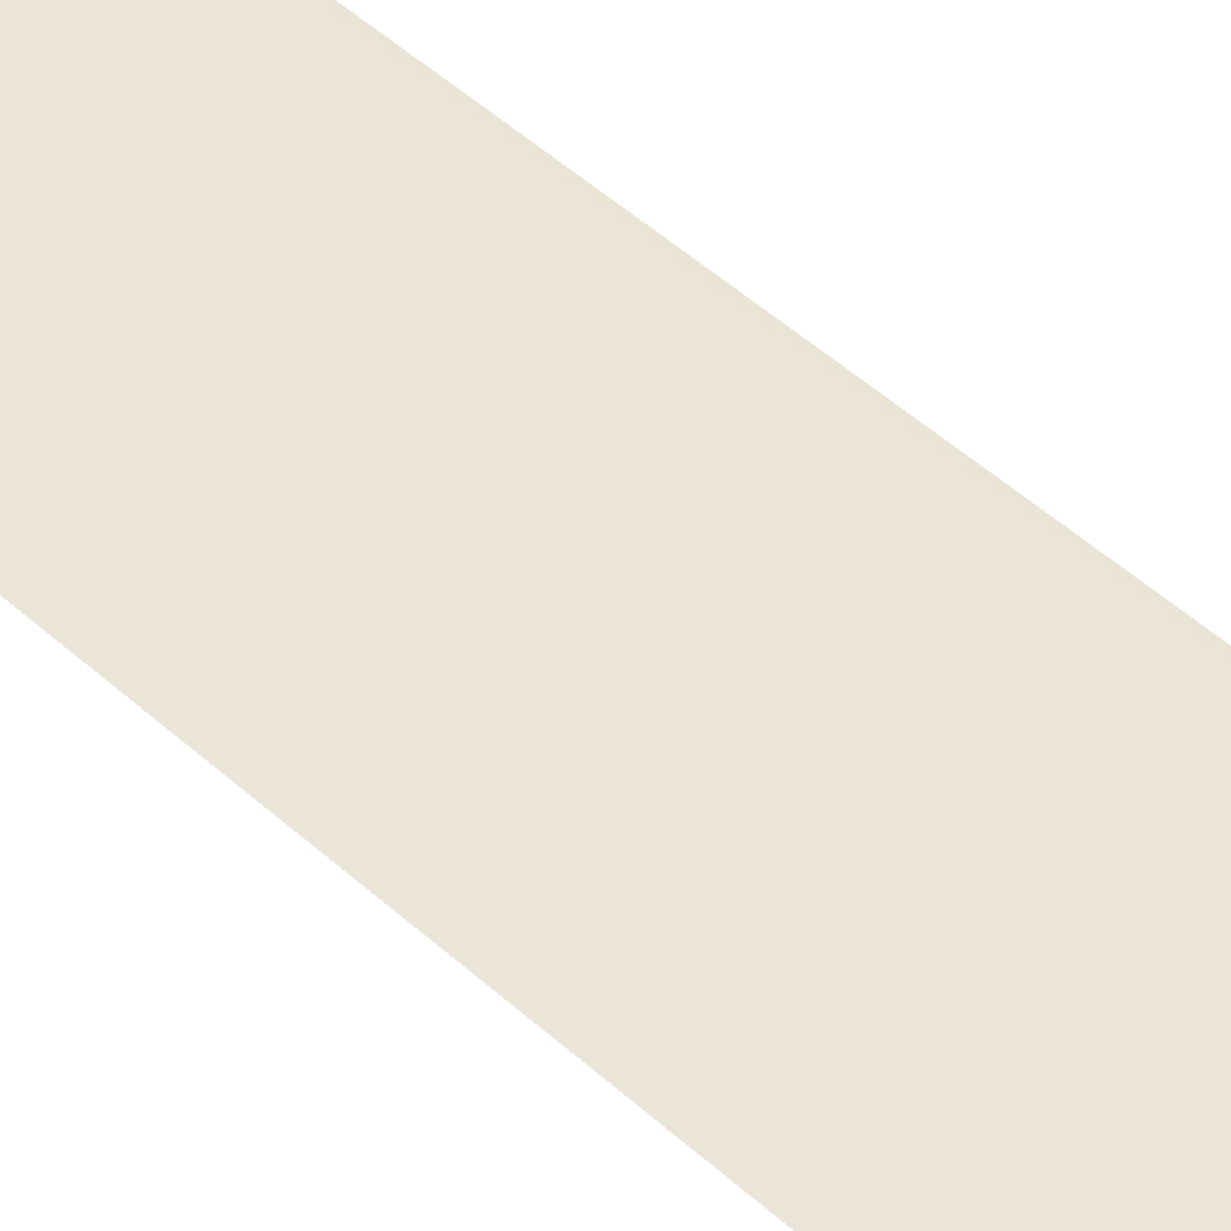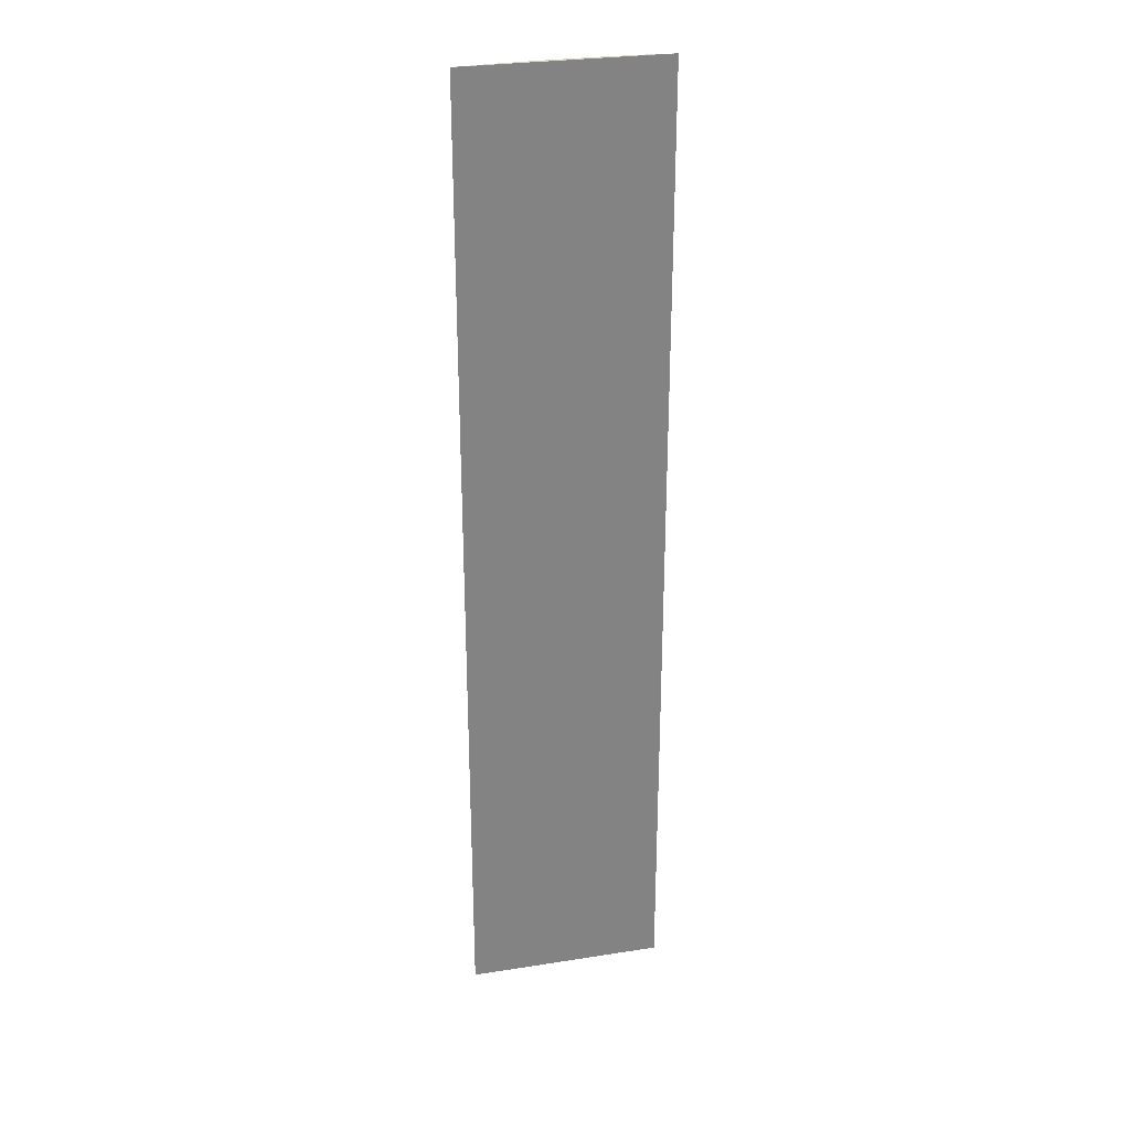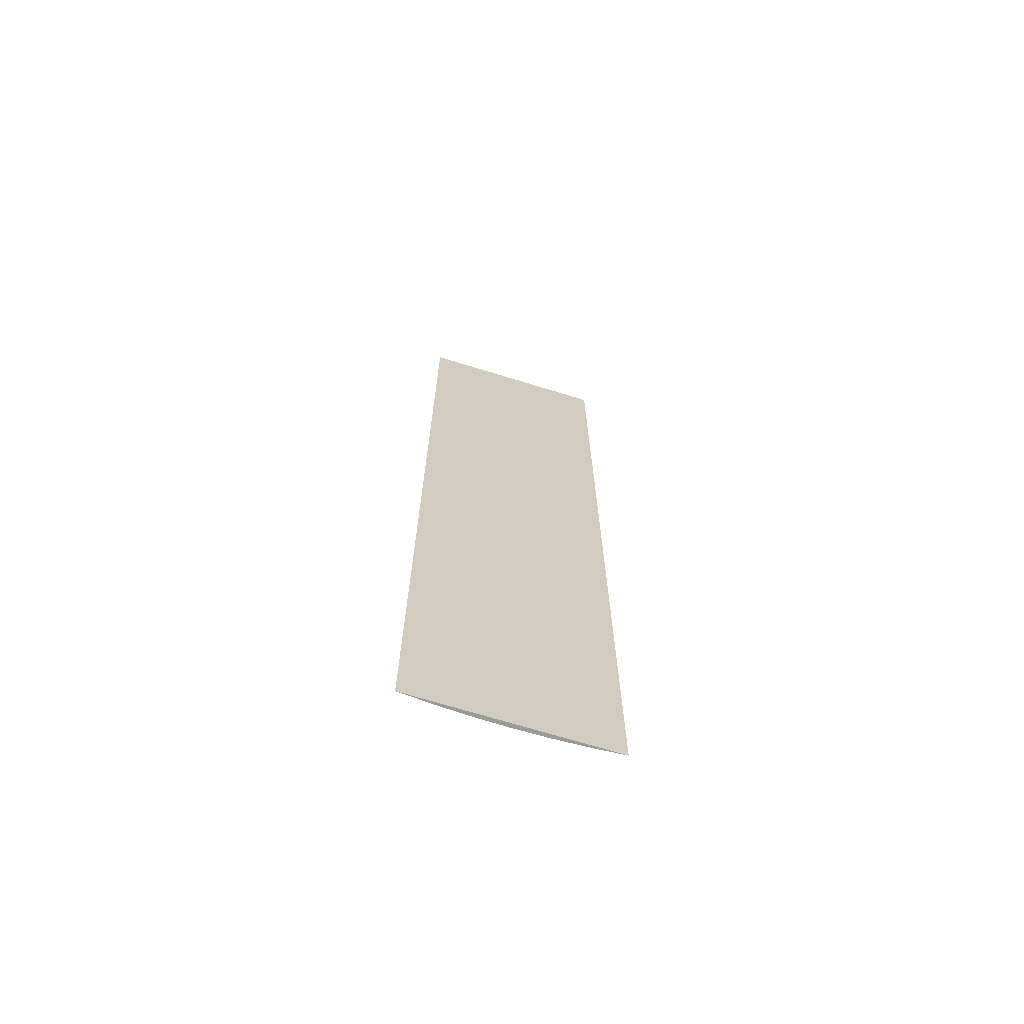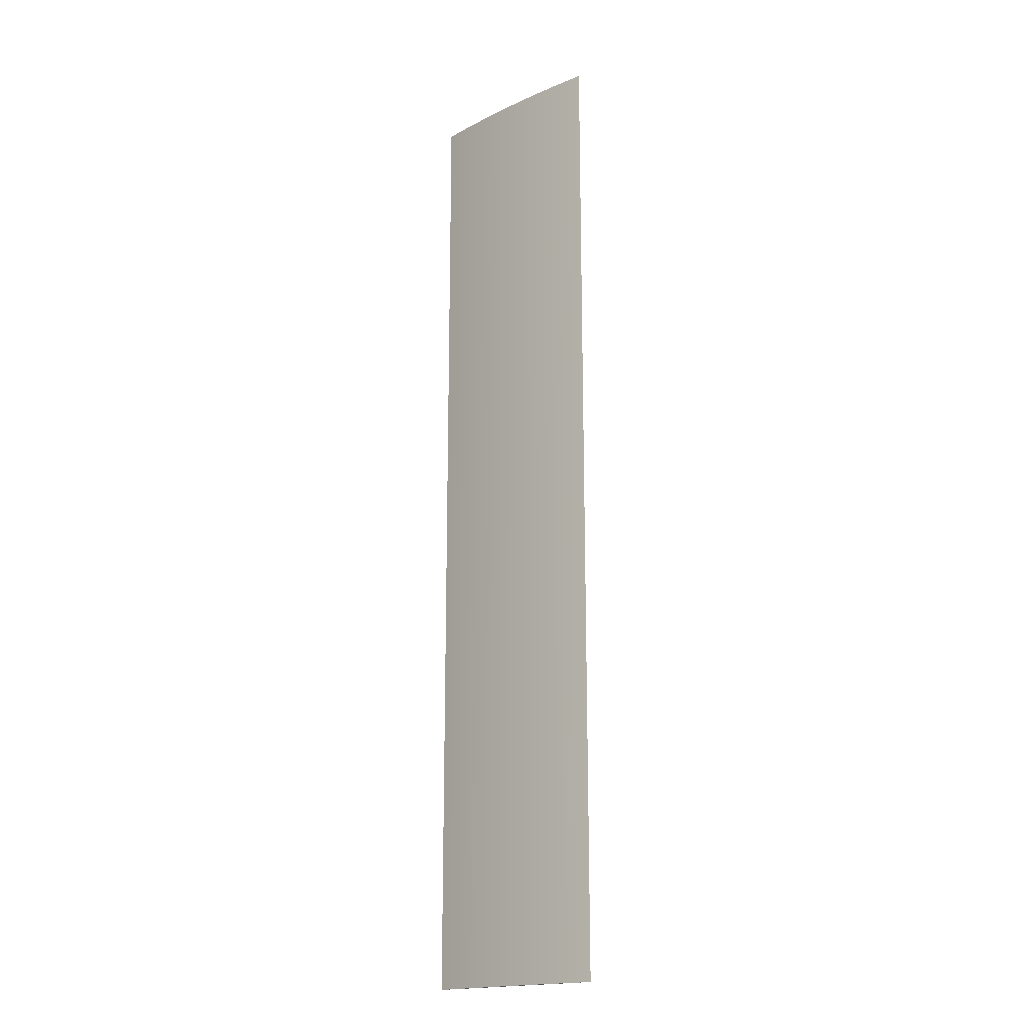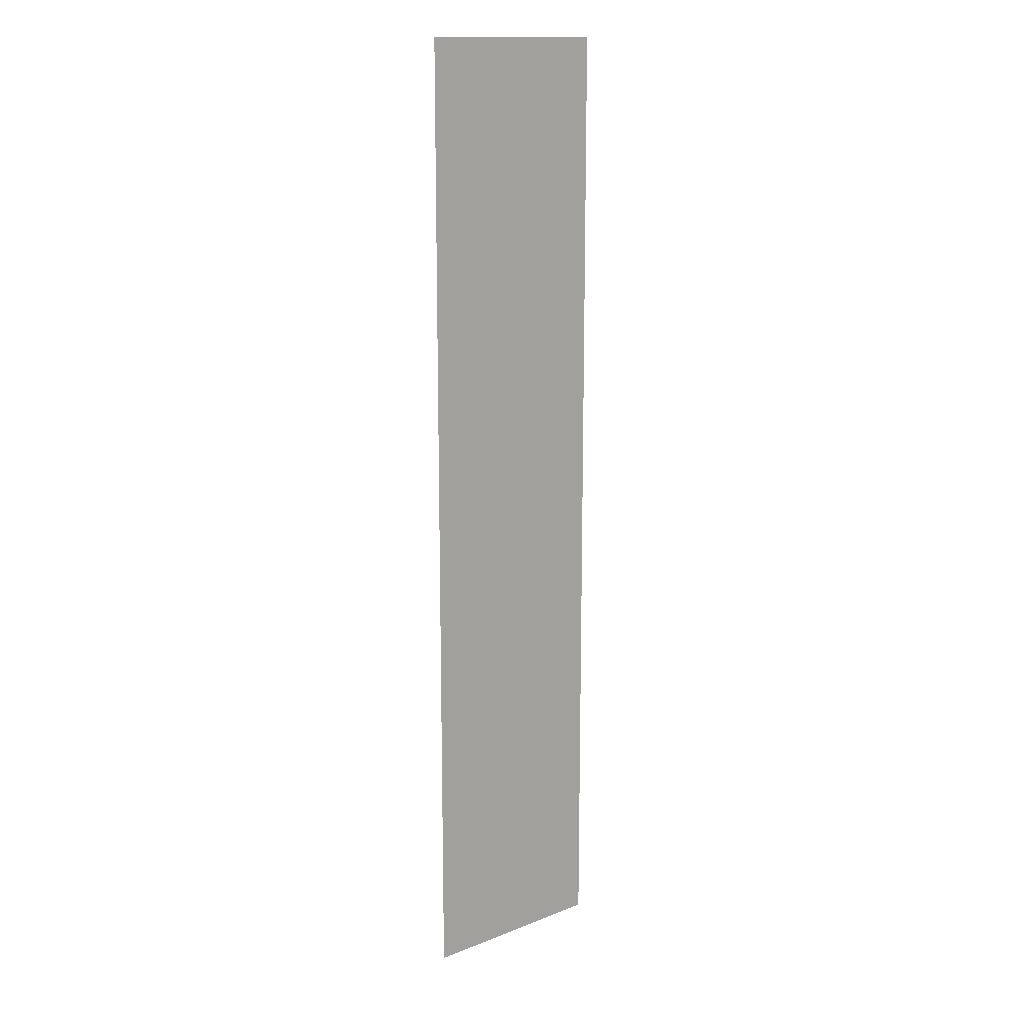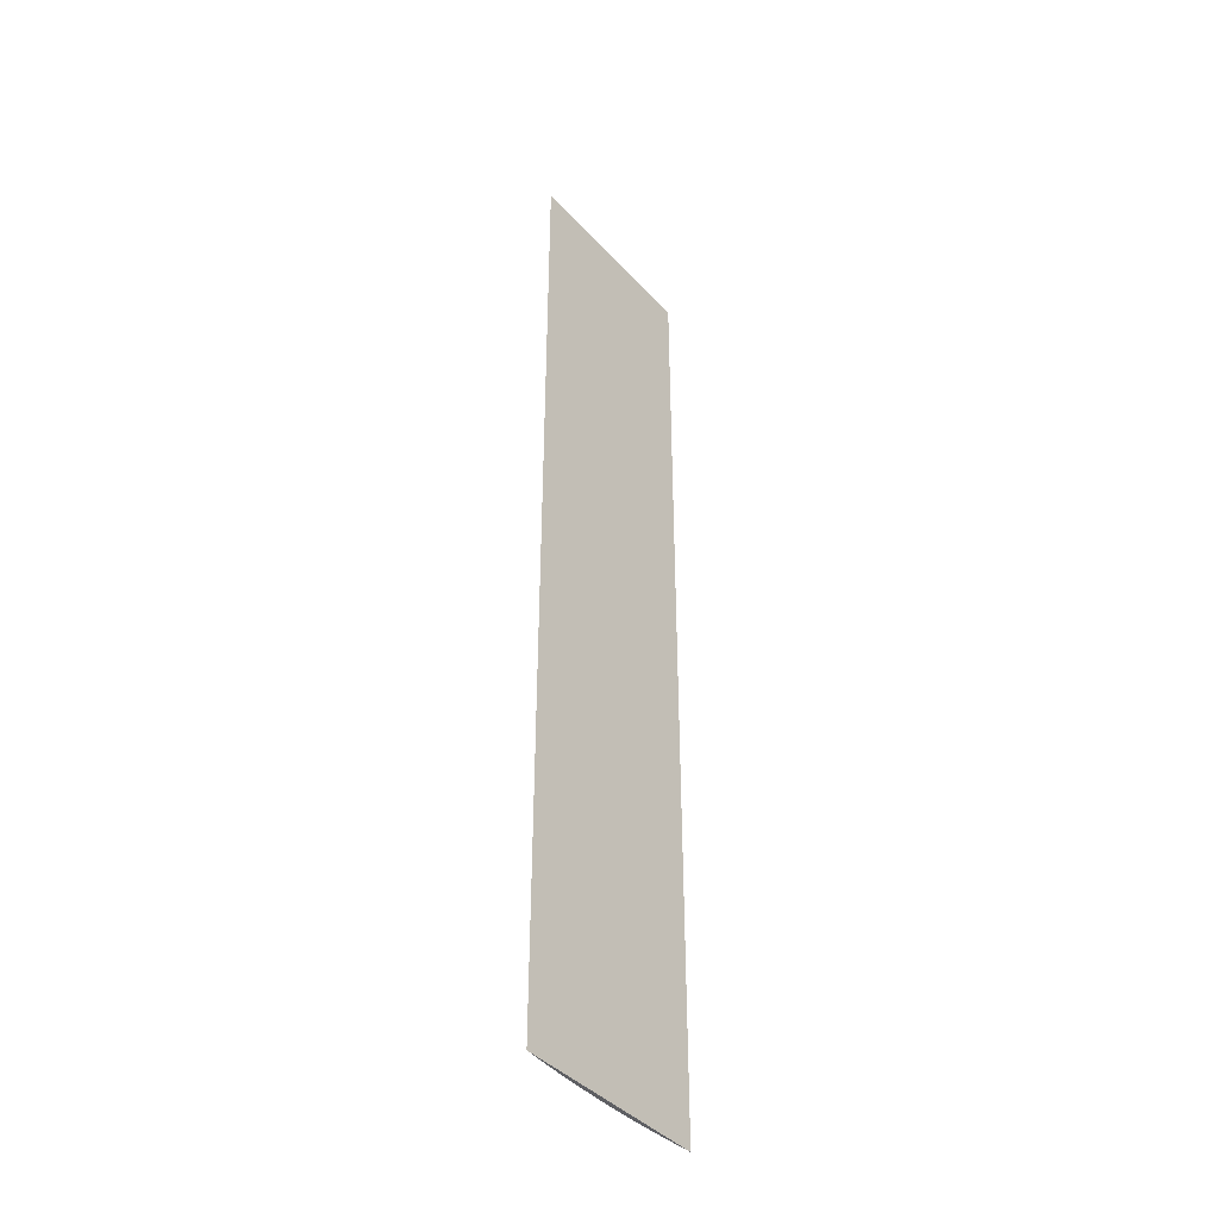
<metadata>
{"format":"obj","ext":"obj","renderer":"f3d","projection":"perspective","resolution":1024,"background":"white","views":[{"elev":45.8,"azim":-43.4,"up":"+Y"},{"elev":29.0,"azim":-13.1,"up":"+Z"},{"elev":-69.2,"azim":-17.2,"up":"+Z"},{"elev":-17.9,"azim":-137.4,"up":"+Z"},{"elev":14.6,"azim":-40.0,"up":"+Z"},{"elev":-41.1,"azim":-52.0,"up":"+Z"}]}
</metadata>
<code>
g Solid1
v -10.56 0 0
v 9.738 0 0
v 9.738 0 100
v -10.56 0 100
v 6.359 0.2396 0
v 2.976 0.3835 0
v -0.4109 0.4314 0
v -3.797 0.3835 0
v -7.181 0.2396 0
v -7.181 0.2396 100
v -3.797 0.3835 100
v -0.4109 0.4314 100
v 2.976 0.3835 100
v 6.359 0.2396 100
v 3.848 0.3555 59.79
v 7.777 0.1508 59.79
v -0.0846 0.431 59.79
v -4.018 0.377 59.79
v -7.947 0.1937 59.79
f 1 2 4
f 4 2 3
f 3 2 16
f 16 2 5
f 16 5 15
f 15 5 6
f 15 6 17
f 17 6 7
f 17 7 18
f 18 7 8
f 18 8 9
f 18 9 19
f 19 9 1
f 19 1 4
f 4 10 19
f 19 10 18
f 10 11 18
f 18 11 12
f 18 12 17
f 17 12 13
f 17 13 15
f 15 13 14
f 15 14 16
f 16 14 3
f 4 3 10
f 10 3 14
f 10 14 11
f 11 14 13
f 11 13 12
f 2 1 5
f 5 1 9
f 5 9 6
f 6 9 8
f 6 8 7

</code>
